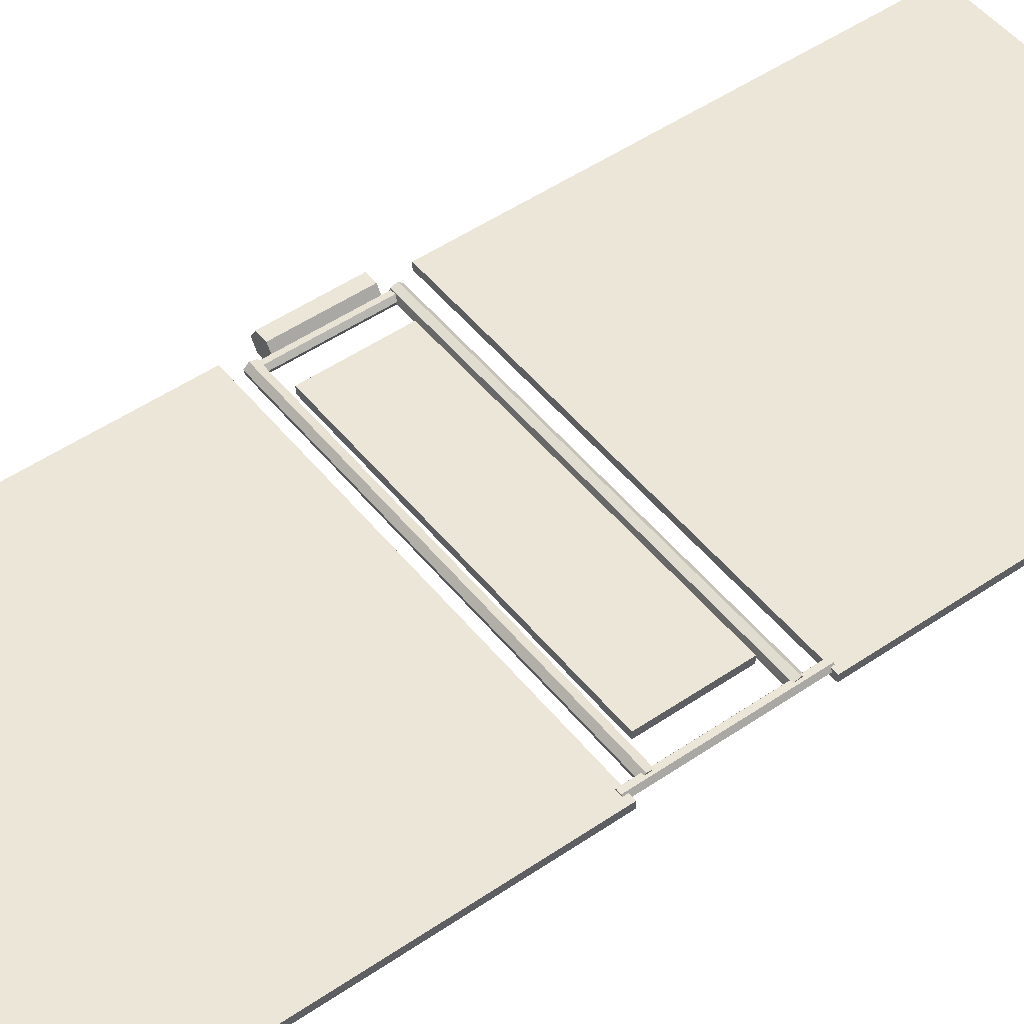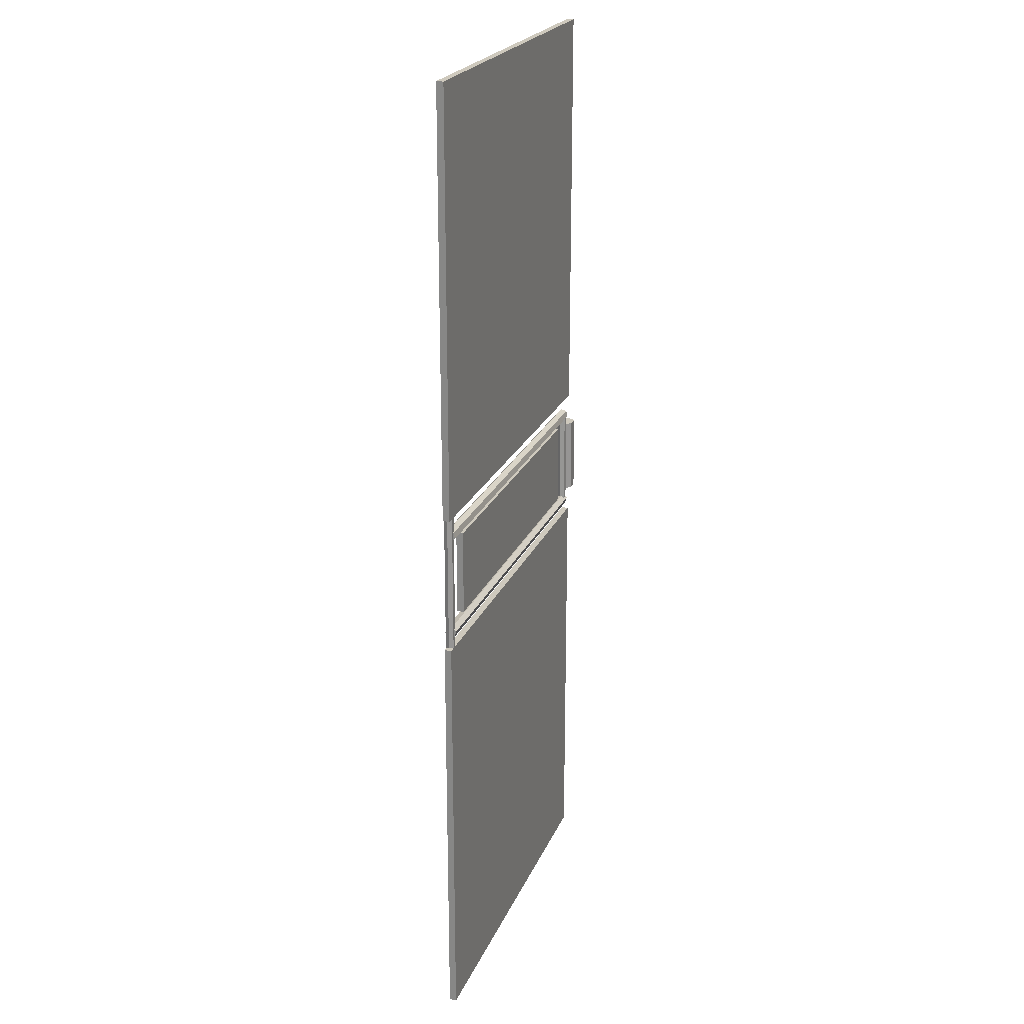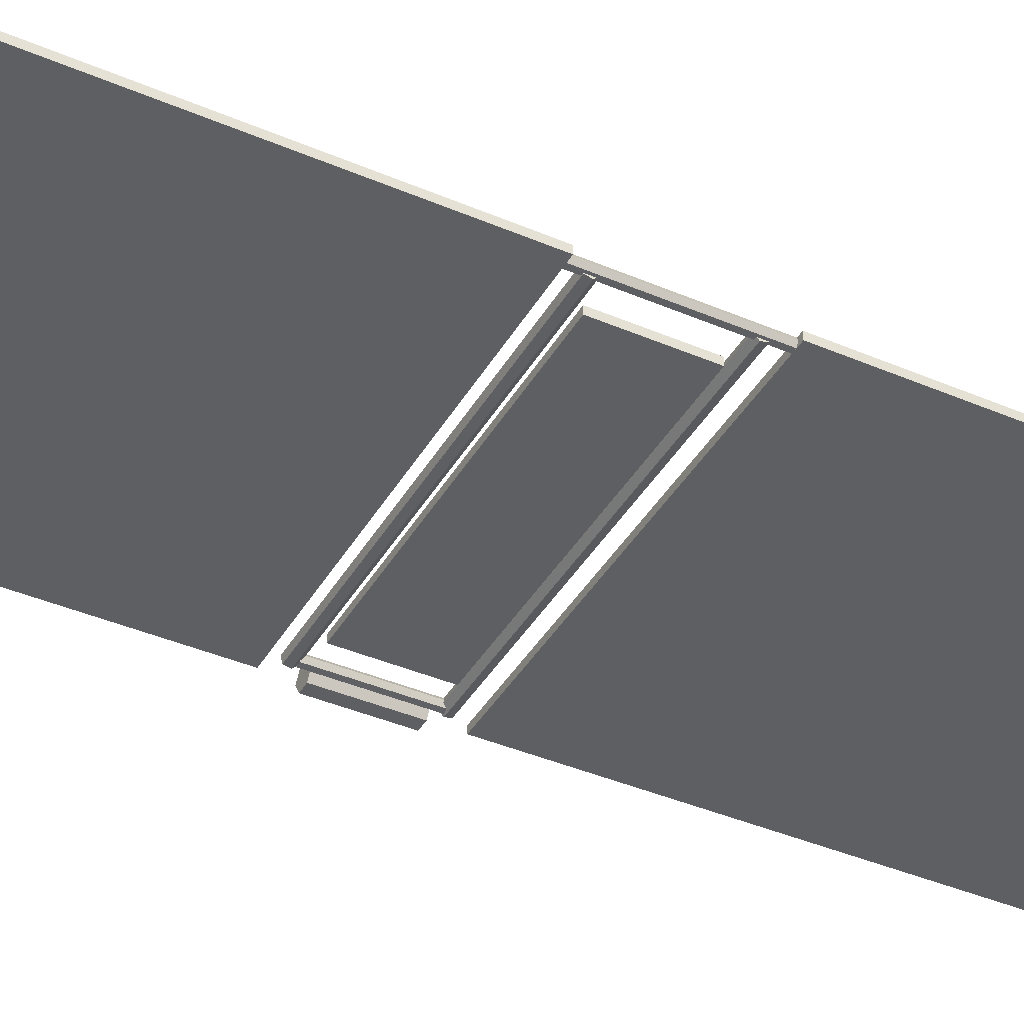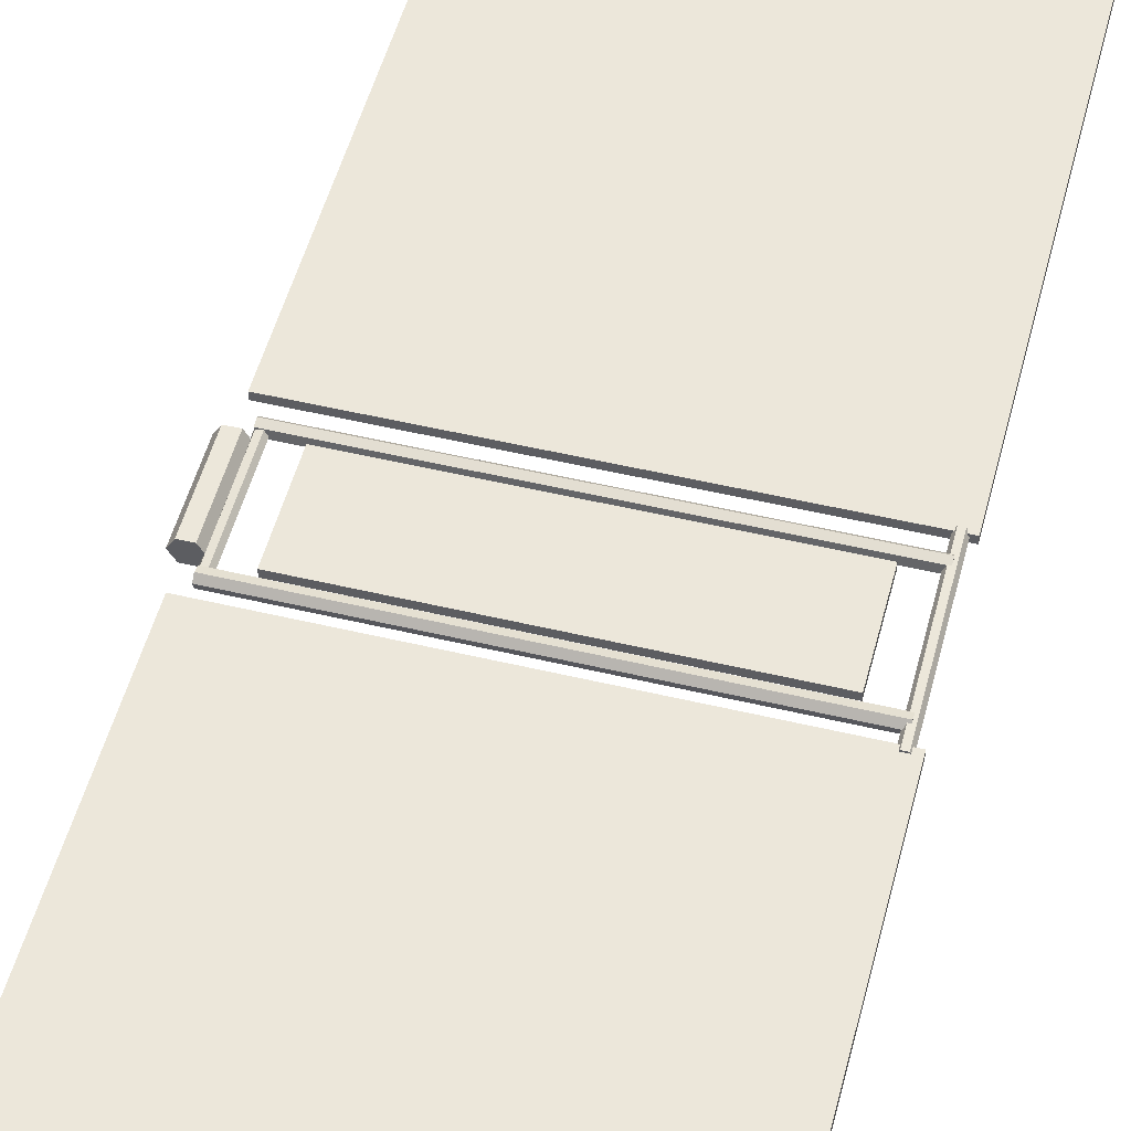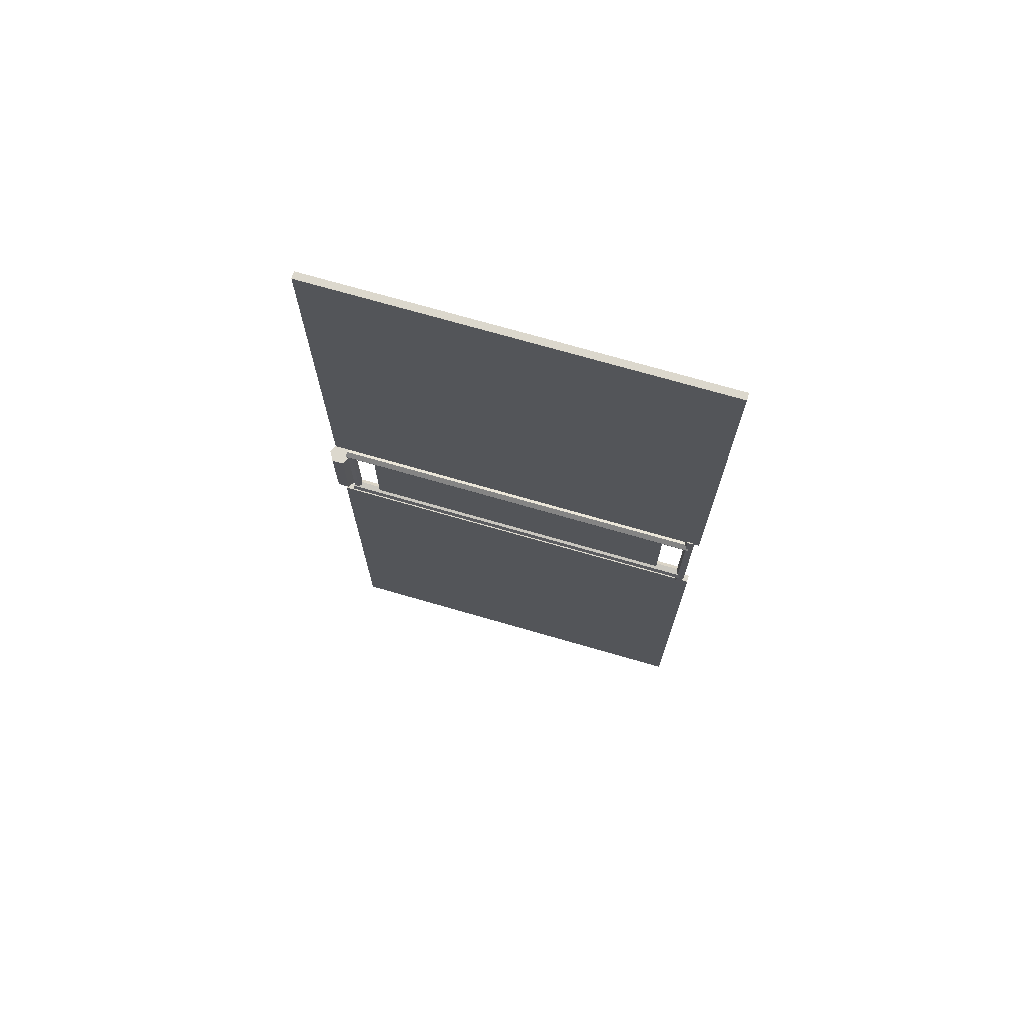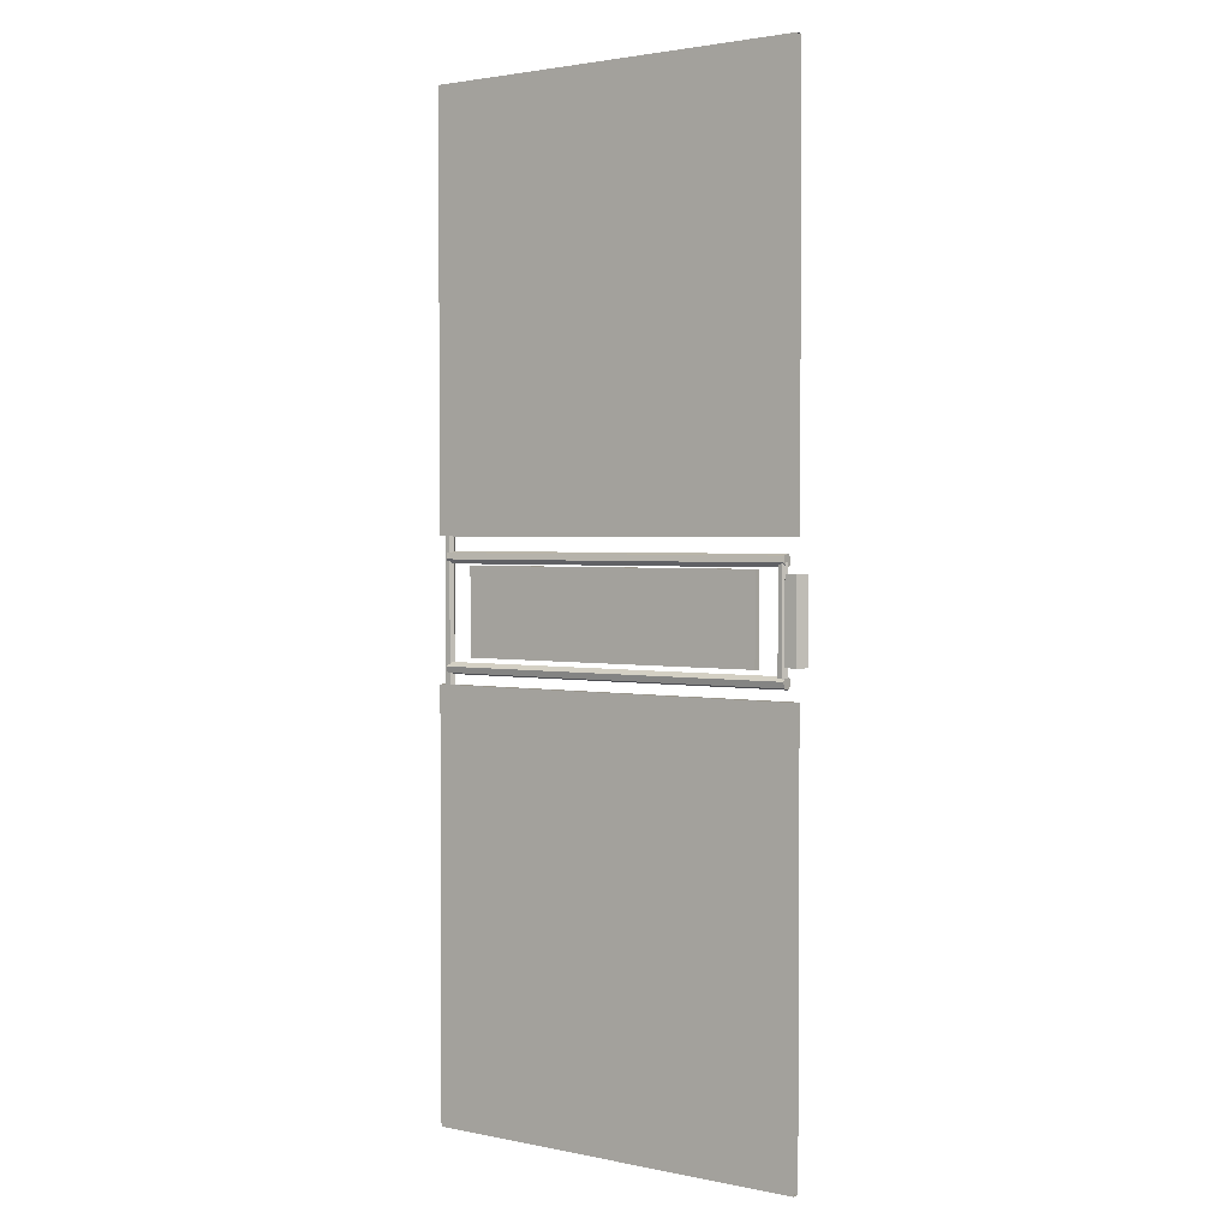
<metadata>
{"format":"obj","ext":"obj","renderer":"f3d","projection":"perspective","resolution":1024,"background":"white","views":[{"elev":49.5,"azim":-127.1,"up":"+Y"},{"elev":22.7,"azim":-71.3,"up":"+Z"},{"elev":-40.6,"azim":-117.7,"up":"+Y"},{"elev":51.4,"azim":-165.5,"up":"+Y"},{"elev":72.6,"azim":-163.9,"up":"+Z"},{"elev":2.2,"azim":36.0,"up":"+Z"}]}
</metadata>
<code>
v 16.56 1.021 -16.12
v 135.5 1.021 16.42
v 135.5 1.021 -16.12
v 16.56 1.021 16.42
v 2.511 1.022 -185.5
v 150.8 1.021 -26.07
v 150.8 1.021 -185.5
v 2.511 1.021 -26.07
v 2.511 1.021 26.71
v 150.8 1.021 186.1
v 150.8 1.021 26.71
v 2.511 1.021 186.1
v 135.5 1.021 16.42
v 16.56 -1.605 16.42
v 135.5 -1.605 16.42
v 16.56 1.021 16.42
v 135.5 -1.605 -16.12
v 135.5 1.021 16.42
v 135.5 -1.605 16.42
v 135.5 1.021 -16.12
v 16.56 -1.605 -16.12
v 135.5 1.021 -16.12
v 135.5 -1.605 -16.12
v 16.56 1.021 -16.12
v 16.56 1.021 16.42
v 16.56 -1.605 -16.12
v 16.56 -1.605 16.42
v 16.56 1.021 -16.12
v 135.5 -1.605 16.42
v 16.56 -1.605 -16.12
v 135.5 -1.605 -16.12
v 16.56 -1.605 16.42
v 150.8 -1.605 -26.07
v 2.511 -1.604 -185.5
v 150.8 -1.604 -185.5
v 2.511 -1.604 -26.07
v 2.511 -1.604 -185.5
v 150.8 1.021 -185.5
v 150.8 -1.604 -185.5
v 2.511 1.022 -185.5
v 150.8 1.021 186.1
v 2.511 -1.605 186.1
v 150.8 -1.605 186.1
v 2.511 1.021 186.1
v 2.511 1.021 186.1
v 2.511 -1.605 26.71
v 2.511 -1.605 186.1
v 2.511 1.021 26.71
v 2.511 1.021 -26.07
v 2.511 -1.604 -185.5
v 2.511 -1.604 -26.07
v 2.511 1.022 -185.5
v 150.8 1.021 -26.07
v 2.511 -1.604 -26.07
v 150.8 -1.605 -26.07
v 2.511 1.021 -26.07
v 150.8 -1.605 186.1
v 2.511 -1.605 26.71
v 150.8 -1.605 26.71
v 2.511 -1.605 186.1
v 2.511 -1.605 26.71
v 150.8 1.021 26.71
v 150.8 -1.605 26.71
v 2.511 1.021 26.71
v 5.248 -1.543 27.77
v 7.973 -0.005646 27.77
v 7.061 -1.549 27.77
v 4.346 0.005544 27.77
v 7.071 1.543 27.77
v 5.258 1.549 27.77
v 7.973 -0.005526 -27.77
v 5.248 -1.543 -27.77
v 7.061 -1.549 -27.77
v 4.346 0.005664 -27.77
v 7.071 1.543 -27.77
v 5.258 1.549 -27.77
v 7.061 -1.549 -27.77
v 5.248 -1.543 27.77
v 7.061 -1.549 27.77
v 5.248 -1.543 -27.77
v 4.346 0.005664 -27.77
v 5.258 1.549 27.77
v 4.346 0.005544 27.77
v 5.258 1.549 -27.77
v 5.248 -1.543 -27.77
v 4.346 0.005544 27.77
v 5.248 -1.543 27.77
v 4.346 0.005664 -27.77
v 7.973 -0.005646 27.77
v 7.061 -1.549 -27.77
v 7.061 -1.549 27.77
v 7.973 -0.005526 -27.77
v 5.258 1.549 27.77
v 7.071 1.543 -27.77
v 7.071 1.543 27.77
v 5.258 1.549 -27.77
v 7.071 1.543 27.77
v 7.973 -0.005526 -27.77
v 7.973 -0.005646 27.77
v 7.071 1.543 -27.77
v 147.1 -0.5329 -18.69
v 146.4 1.109 18.69
v 147.1 -0.533 18.69
v 146.4 1.109 -18.69
v 146.1 -1.961 -18.69
v 147.1 -0.533 18.69
v 146.1 -1.961 18.69
v 147.1 -0.5329 -18.69
v 144.3 -1.747 18.69
v 146.1 -1.961 -18.69
v 146.1 -1.961 18.69
v 144.3 -1.747 -18.69
v 143.5 -0.1059 18.69
v 144.3 -1.747 -18.69
v 144.3 -1.747 18.69
v 143.5 -0.1058 -18.69
v 144.6 1.322 18.69
v 143.5 -0.1058 -18.69
v 143.5 -0.1059 18.69
v 144.6 1.322 -18.69
v 146.4 1.109 -18.69
v 144.6 1.322 18.69
v 146.4 1.109 18.69
v 144.6 1.322 -18.69
v 146.7 -0.7024 17.04
v 146.7 -1.726 20.87
v 146.7 -2.313 18.65
v 146.7 0.4937 21.46
v 146.7 1.517 17.63
v 146.7 2.105 19.85
v 146.7 -1.726 -21.73
v 146.7 -0.7024 -17.9
v 146.7 -2.313 -19.51
v 146.7 0.4938 -22.32
v 146.7 1.517 -18.49
v 146.7 2.105 -20.71
v 6.146 -1.727 20.85
v 6.145 -0.7041 17.02
v 6.146 -2.315 18.64
v 6.146 0.4921 21.44
v 6.146 1.516 17.61
v 6.146 2.103 19.83
v 6.145 -0.704 -17.92
v 6.146 -1.727 -21.75
v 6.145 -2.315 -19.53
v 6.147 0.4921 -22.34
v 6.145 1.516 -18.5
v 6.145 2.103 -20.72
v 6.146 2.103 19.83
v 146.7 1.517 17.63
v 6.146 1.516 17.61
v 146.7 2.105 19.85
v 6.145 -0.7041 17.02
v 146.7 -2.313 18.65
v 6.146 -2.315 18.64
v 146.7 -0.7024 17.04
v 146.7 -0.7024 -17.9
v 6.145 1.516 -18.5
v 6.145 -0.704 -17.92
v 146.7 1.517 -18.49
v 6.146 1.516 17.61
v 146.7 -0.7024 17.04
v 6.145 -0.7041 17.02
v 146.7 1.517 17.63
v 146.7 -2.313 -19.51
v 6.145 -0.704 -17.92
v 6.145 -2.315 -19.53
v 146.7 -0.7024 -17.9
v 146.7 0.4937 21.46
v 6.146 2.103 19.83
v 6.146 0.4921 21.44
v 146.7 2.105 19.85
v 146.7 -2.313 18.65
v 6.146 -1.727 20.85
v 6.146 -2.315 18.64
v 146.7 -1.726 20.87
v 146.7 -1.726 20.87
v 6.146 0.4921 21.44
v 6.146 -1.727 20.85
v 146.7 0.4937 21.46
v 6.146 -1.727 -21.75
v 146.7 -2.313 -19.51
v 6.145 -2.315 -19.53
v 146.7 -1.726 -21.73
v 146.7 1.517 -18.49
v 6.145 2.103 -20.72
v 6.145 1.516 -18.5
v 146.7 2.105 -20.71
v 6.147 0.4921 -22.34
v 146.7 -1.726 -21.73
v 6.146 -1.727 -21.75
v 146.7 0.4938 -22.32
v 6.145 2.103 -20.72
v 146.7 0.4938 -22.32
v 6.147 0.4921 -22.34
v 146.7 2.105 -20.71
v 148.1 -3.652 14.97
v 154.5 -0.01327 14.97
v 152.4 -3.665 14.97
v 145.9 0.01321 14.97
v 152.4 3.652 14.97
v 148.1 3.665 14.97
v 154.5 -0.01319 -14.97
v 148.1 -3.652 -14.97
v 152.4 -3.665 -14.97
v 145.9 0.01329 -14.97
v 152.4 3.652 -14.97
v 148.1 3.665 -14.97
v 152.4 -3.665 -14.97
v 148.1 -3.652 14.97
v 152.4 -3.665 14.97
v 148.1 -3.652 -14.97
v 145.9 0.01329 -14.97
v 148.1 3.665 14.97
v 145.9 0.01321 14.97
v 148.1 3.665 -14.97
v 148.1 -3.652 -14.97
v 145.9 0.01321 14.97
v 148.1 -3.652 14.97
v 145.9 0.01329 -14.97
v 154.5 -0.01327 14.97
v 152.4 -3.665 -14.97
v 152.4 -3.665 14.97
v 154.5 -0.01319 -14.97
v 148.1 3.665 14.97
v 152.4 3.652 -14.97
v 152.4 3.652 14.97
v 148.1 3.665 -14.97
v 152.4 3.652 14.97
v 154.5 -0.01319 -14.97
v 154.5 -0.01327 14.97
v 152.4 3.652 -14.97
f 1 2 3
f 4 2 1
f 5 6 7
f 8 6 5
f 9 10 11
f 12 10 9
f 13 14 15
f 13 16 14
f 17 18 19
f 20 18 17
f 21 22 23
f 24 22 21
f 25 26 27
f 25 28 26
f 29 30 31
f 29 32 30
f 33 34 35
f 33 36 34
f 37 38 39
f 40 38 37
f 41 42 43
f 41 44 42
f 45 46 47
f 45 48 46
f 49 50 51
f 49 52 50
f 53 54 55
f 53 56 54
f 57 58 59
f 57 60 58
f 61 62 63
f 64 62 61
f 65 66 67
f 68 66 65
f 68 69 66
f 70 69 68
f 71 72 73
f 71 74 72
f 75 74 71
f 75 76 74
f 77 78 79
f 80 78 77
f 81 82 83
f 84 82 81
f 85 86 87
f 88 86 85
f 89 90 91
f 89 92 90
f 93 94 95
f 93 96 94
f 97 98 99
f 97 100 98
f 101 102 103
f 104 102 101
f 105 106 107
f 108 106 105
f 109 110 111
f 109 112 110
f 113 114 115
f 113 116 114
f 117 118 119
f 117 120 118
f 121 122 123
f 124 122 121
f 125 126 127
f 125 128 126
f 129 128 125
f 129 130 128
f 131 132 133
f 134 132 131
f 134 135 132
f 136 135 134
f 137 138 139
f 140 138 137
f 140 141 138
f 142 141 140
f 143 144 145
f 143 146 144
f 147 146 143
f 147 148 146
f 149 150 151
f 149 152 150
f 153 154 155
f 153 156 154
f 157 158 159
f 160 158 157
f 161 162 163
f 161 164 162
f 165 166 167
f 168 166 165
f 169 170 171
f 172 170 169
f 173 174 175
f 176 174 173
f 177 178 179
f 180 178 177
f 181 182 183
f 181 184 182
f 185 186 187
f 188 186 185
f 189 190 191
f 189 192 190
f 193 194 195
f 193 196 194
f 197 198 199
f 200 198 197
f 200 201 198
f 202 201 200
f 203 204 205
f 203 206 204
f 207 206 203
f 207 208 206
f 209 210 211
f 212 210 209
f 213 214 215
f 216 214 213
f 217 218 219
f 220 218 217
f 221 222 223
f 221 224 222
f 225 226 227
f 225 228 226
f 229 230 231
f 229 232 230

</code>
